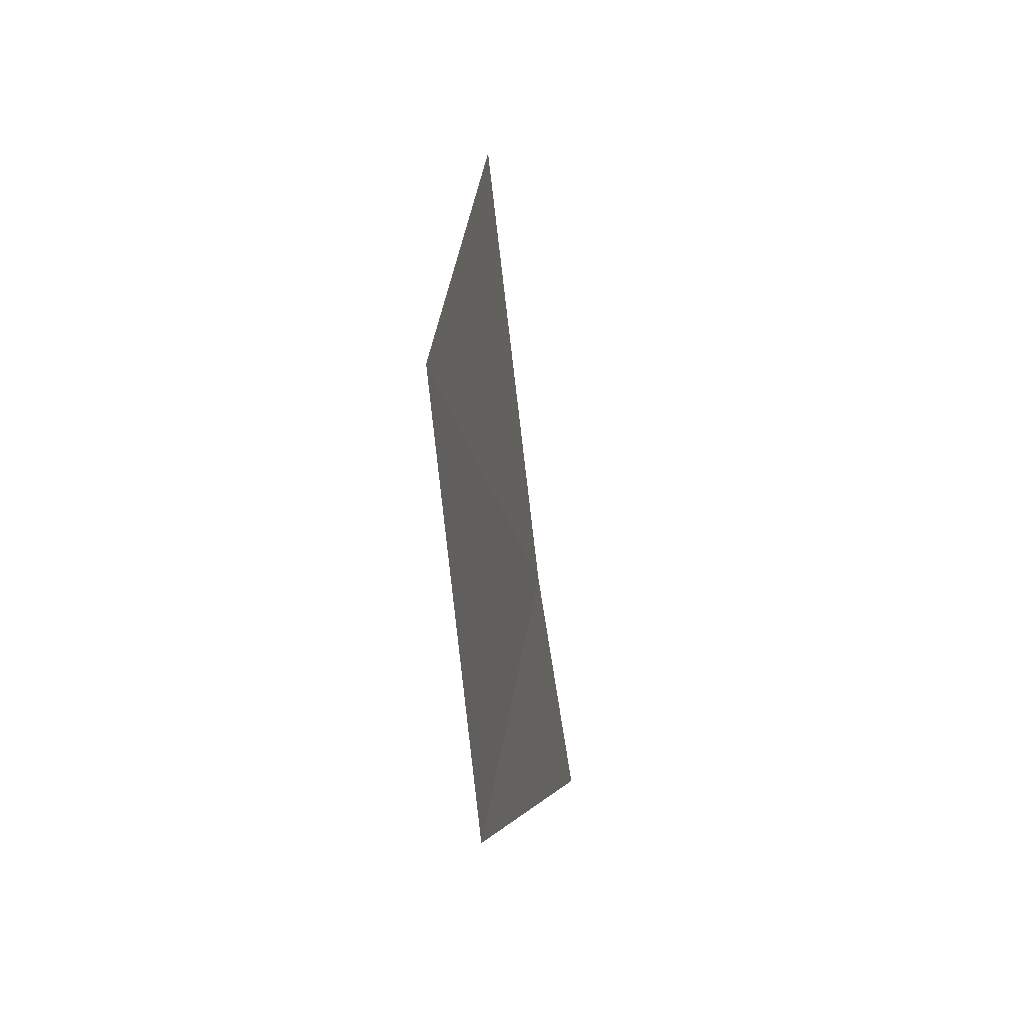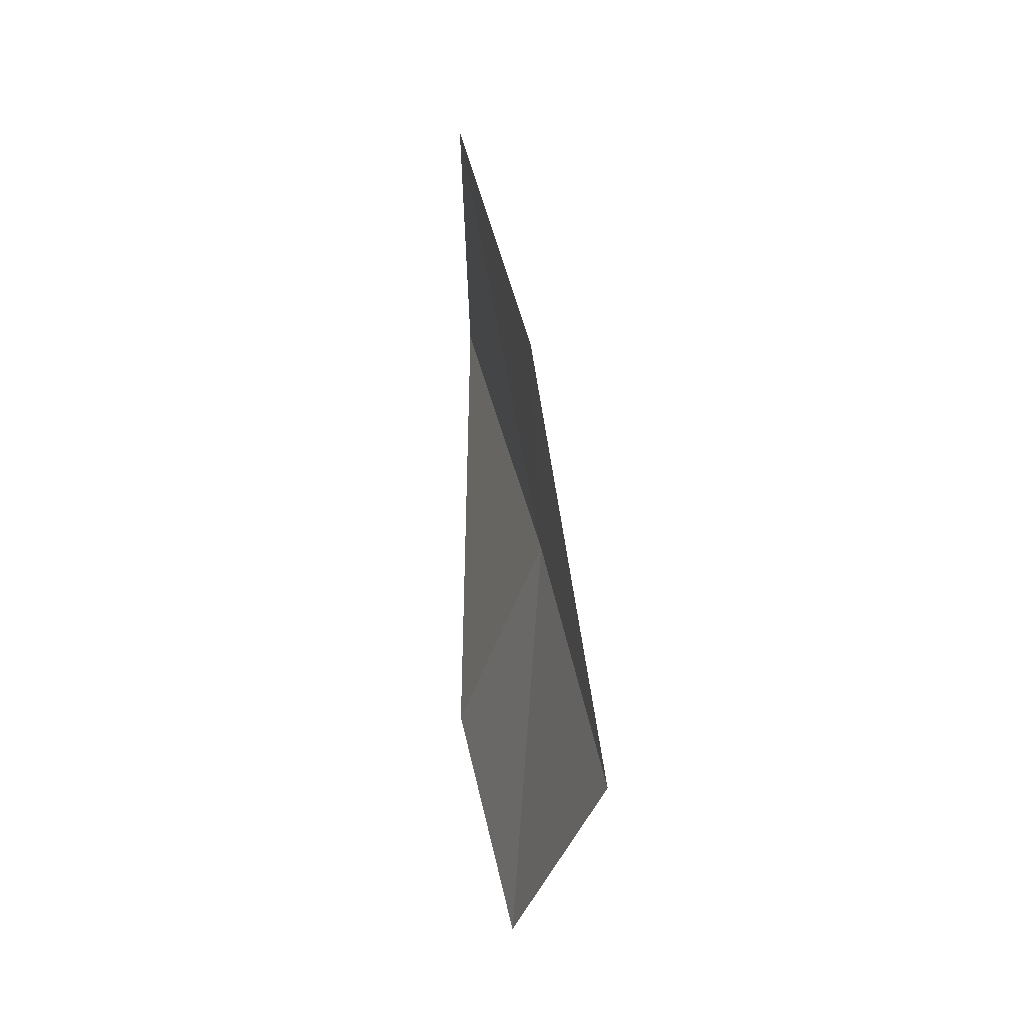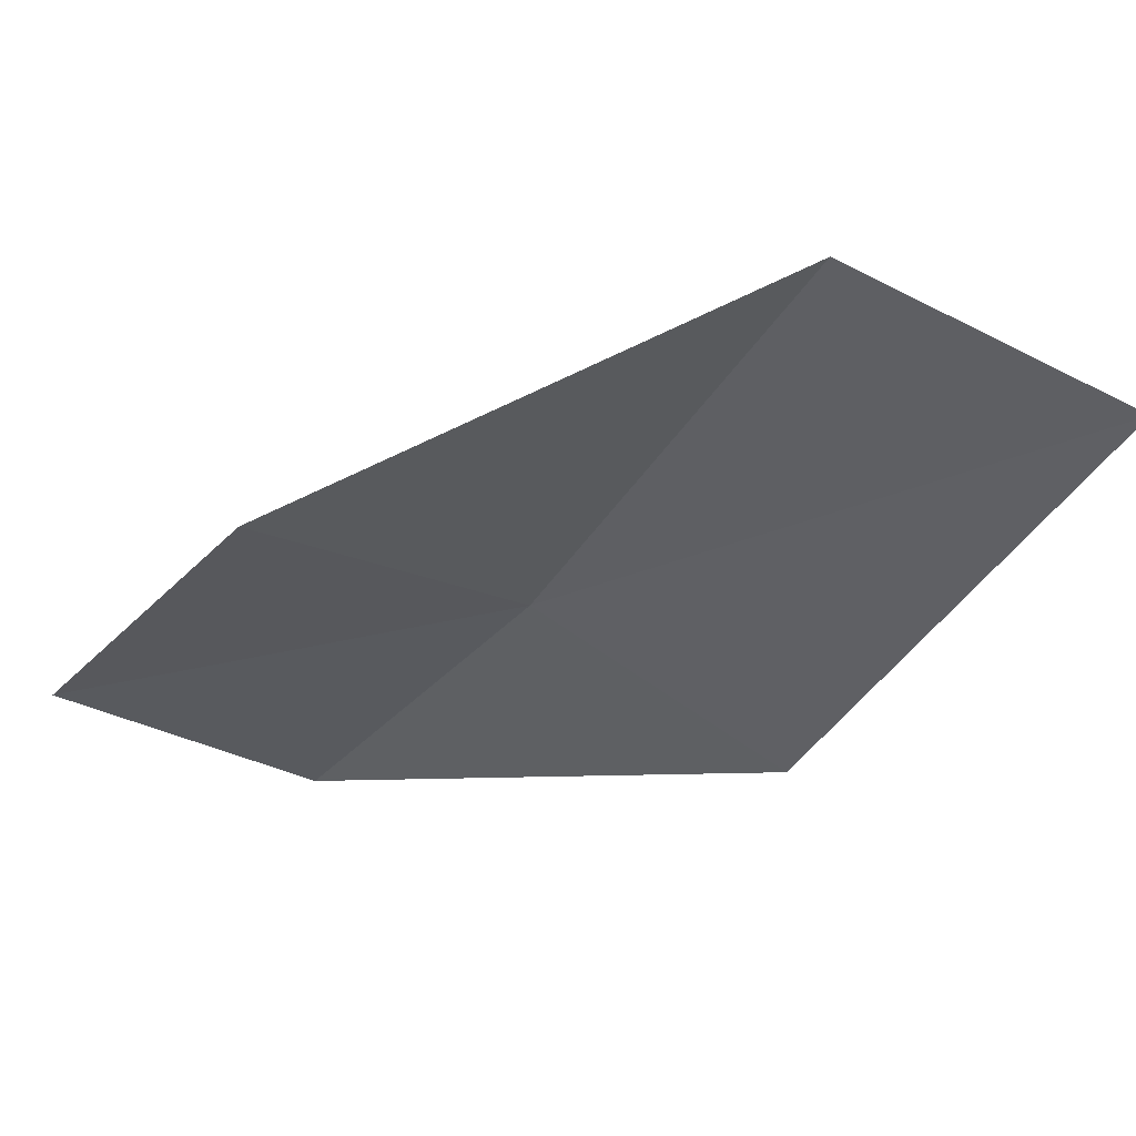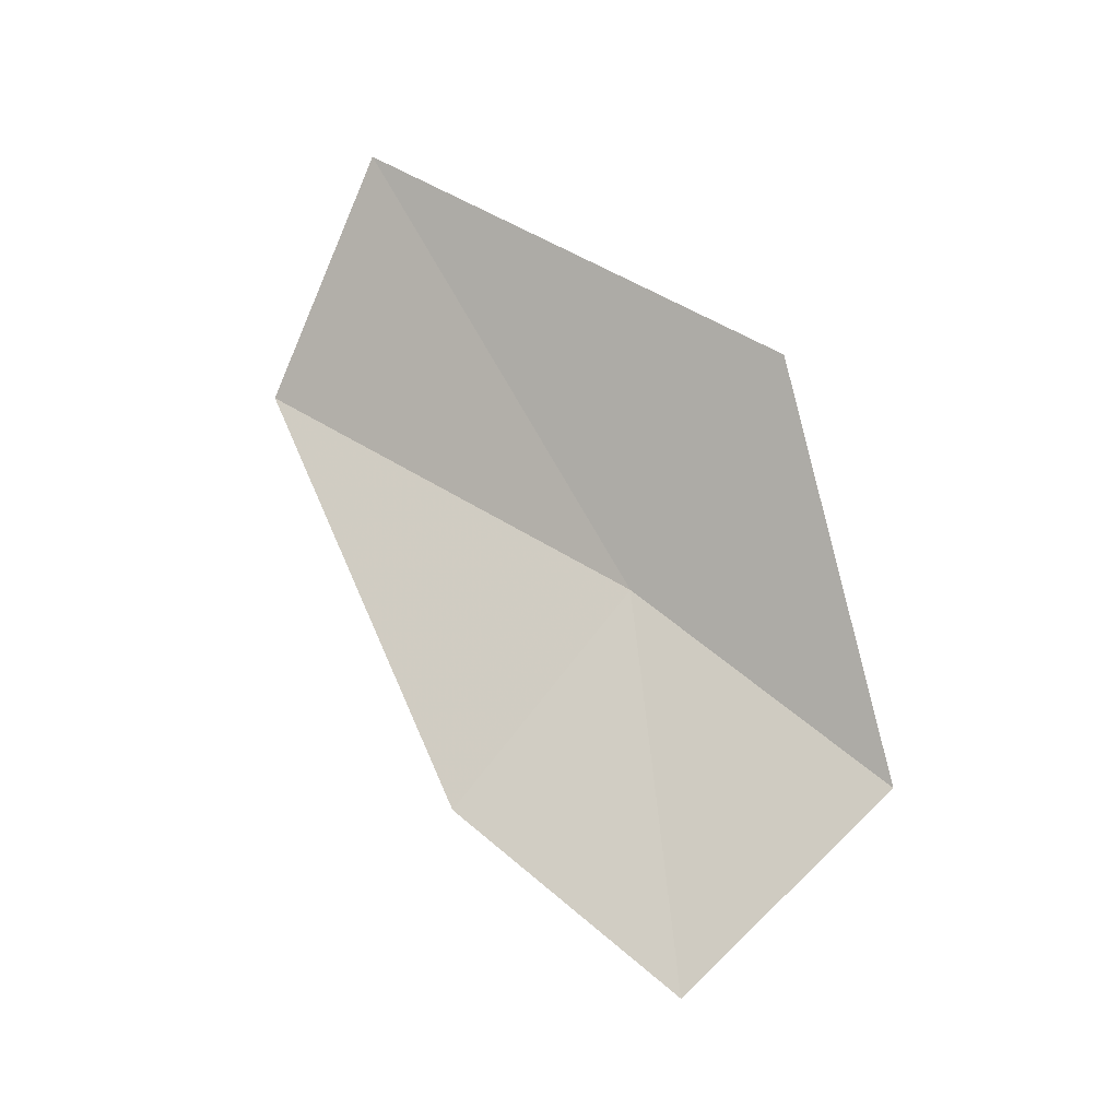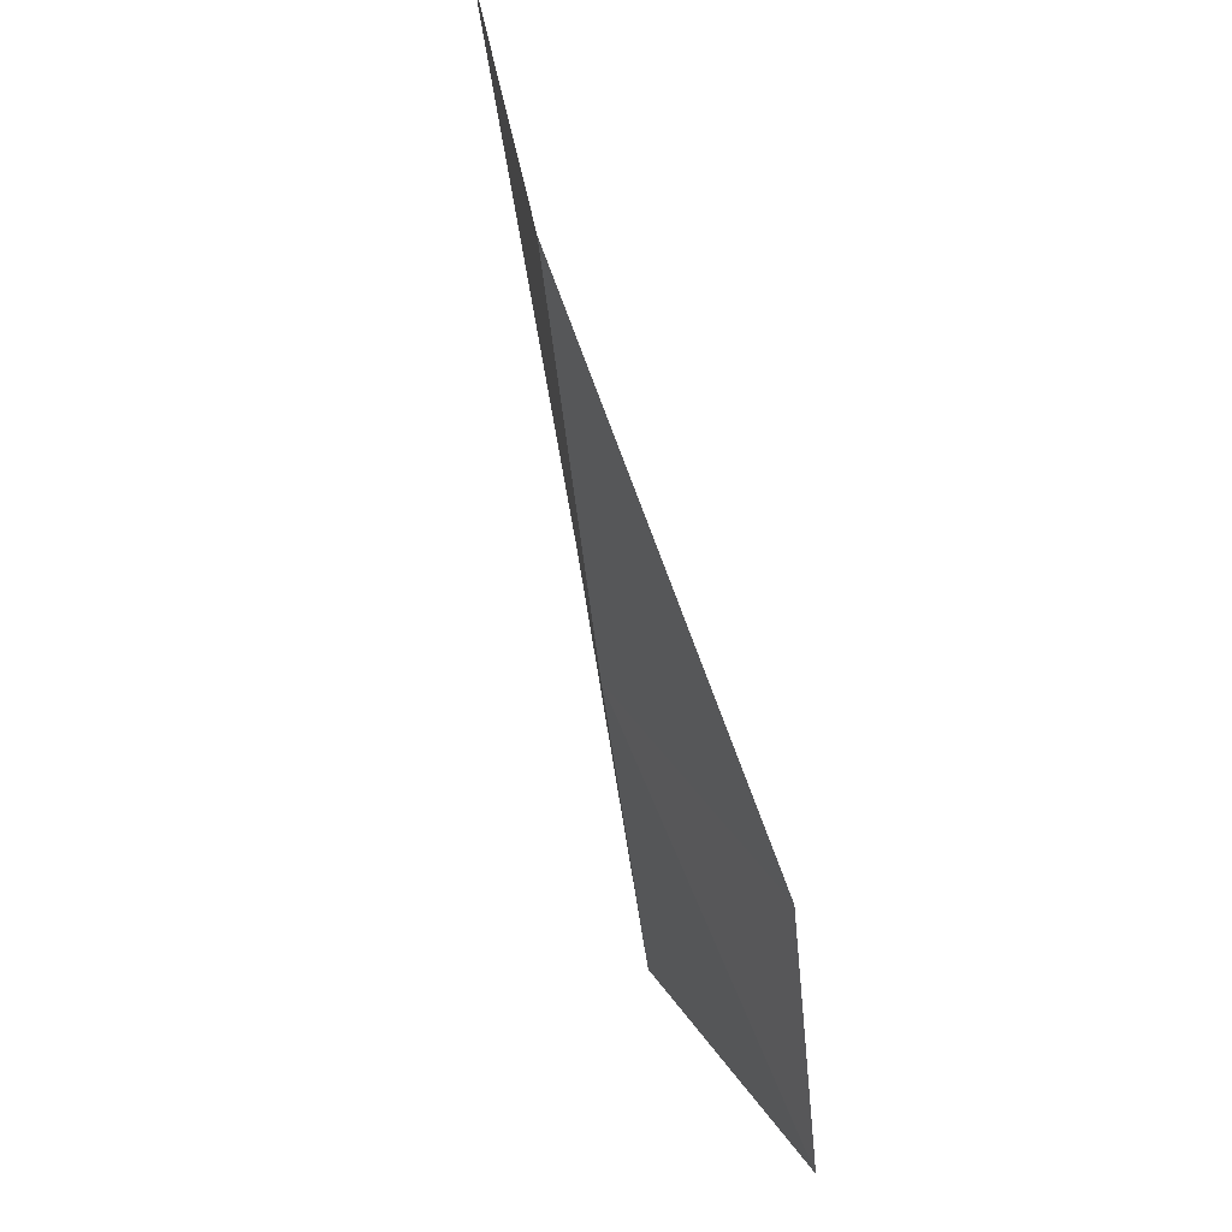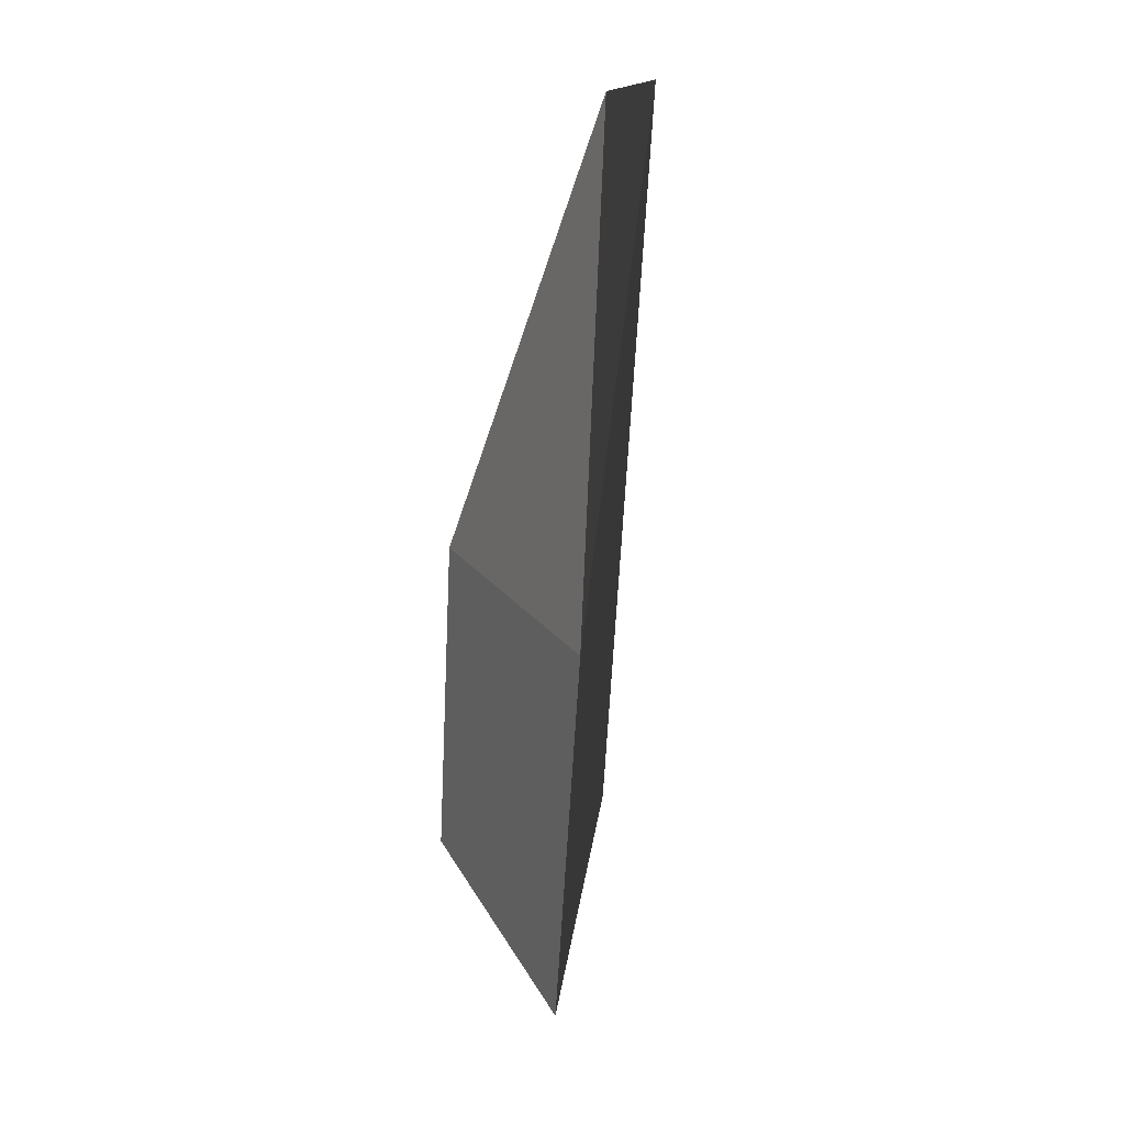
<metadata>
{"format":"obj","ext":"obj","renderer":"f3d","projection":"perspective","resolution":1024,"background":"white","views":[{"elev":12.3,"azim":3.3,"up":"+Y"},{"elev":6.4,"azim":-7.8,"up":"+Z"},{"elev":46.4,"azim":-90.2,"up":"+Y"},{"elev":-5.5,"azim":-67.6,"up":"+Z"},{"elev":78.0,"azim":161.8,"up":"+Y"},{"elev":-19.3,"azim":-13.1,"up":"+Y"}]}
</metadata>
<code>
v 13.59 -3.627 7.764
v 13.55 -3.857 8.057
v 13.52 -3.273 8.376
v 13.55 -3.101 8.052
v 13.5 -3.409 7.472
v 13.63 -3.972 7.502
v 13.54 -3.714 7.235
f 1 3 2
f 1 5 4
f 1 2 6
f 1 6 7
f 1 7 5
f 1 4 3

</code>
